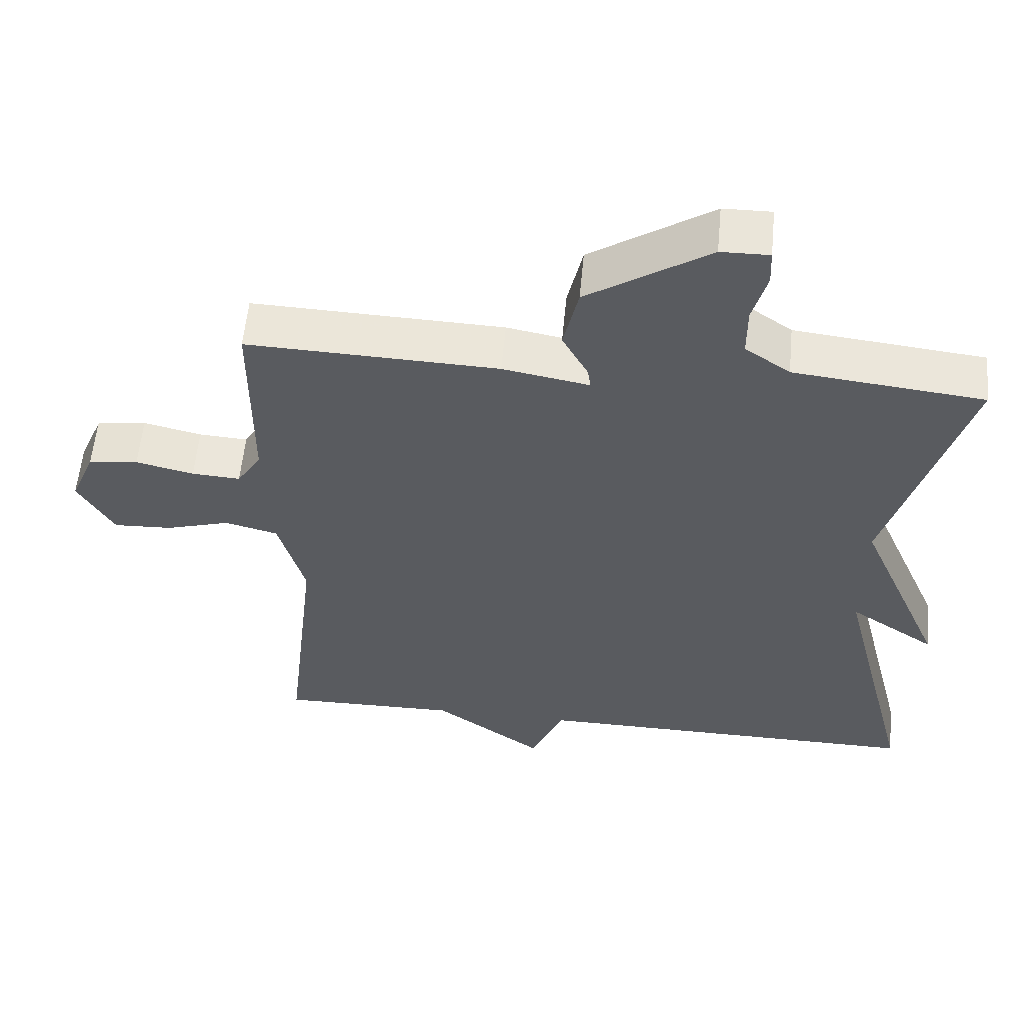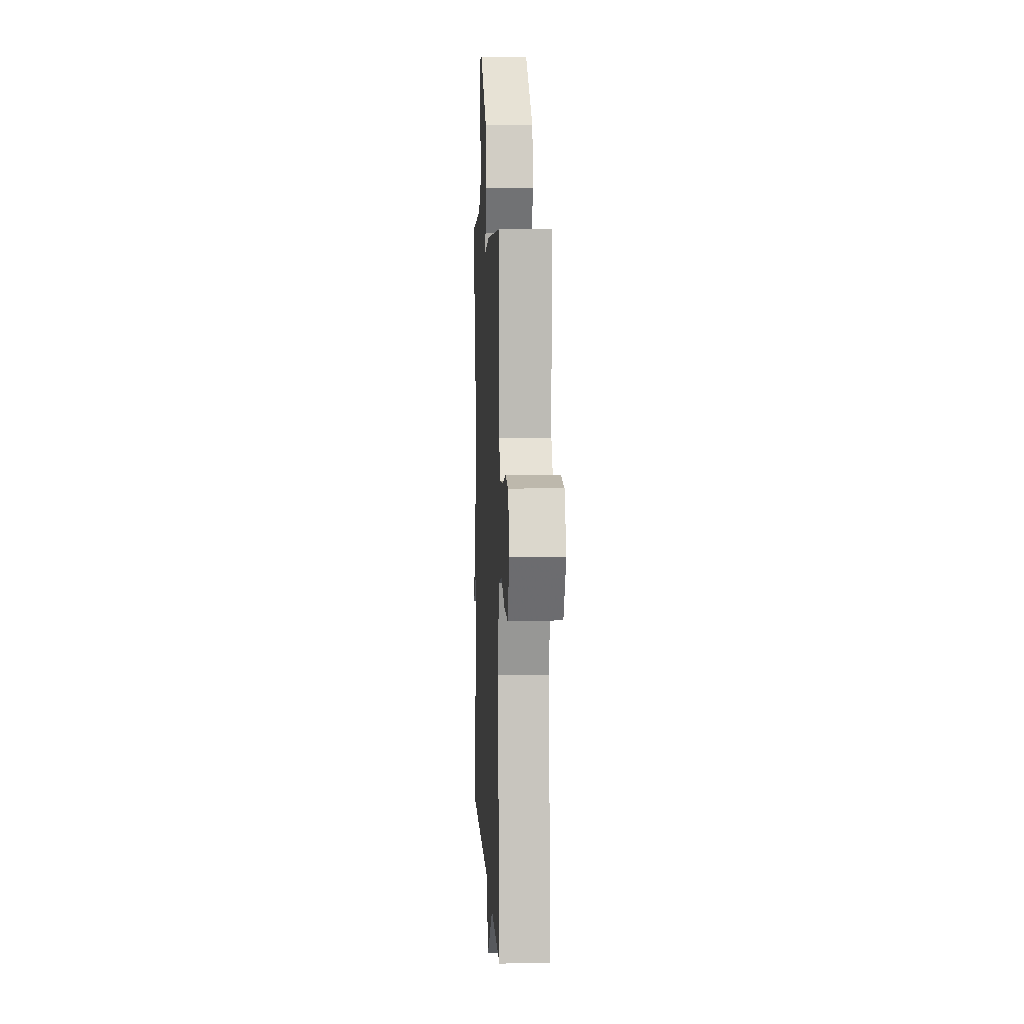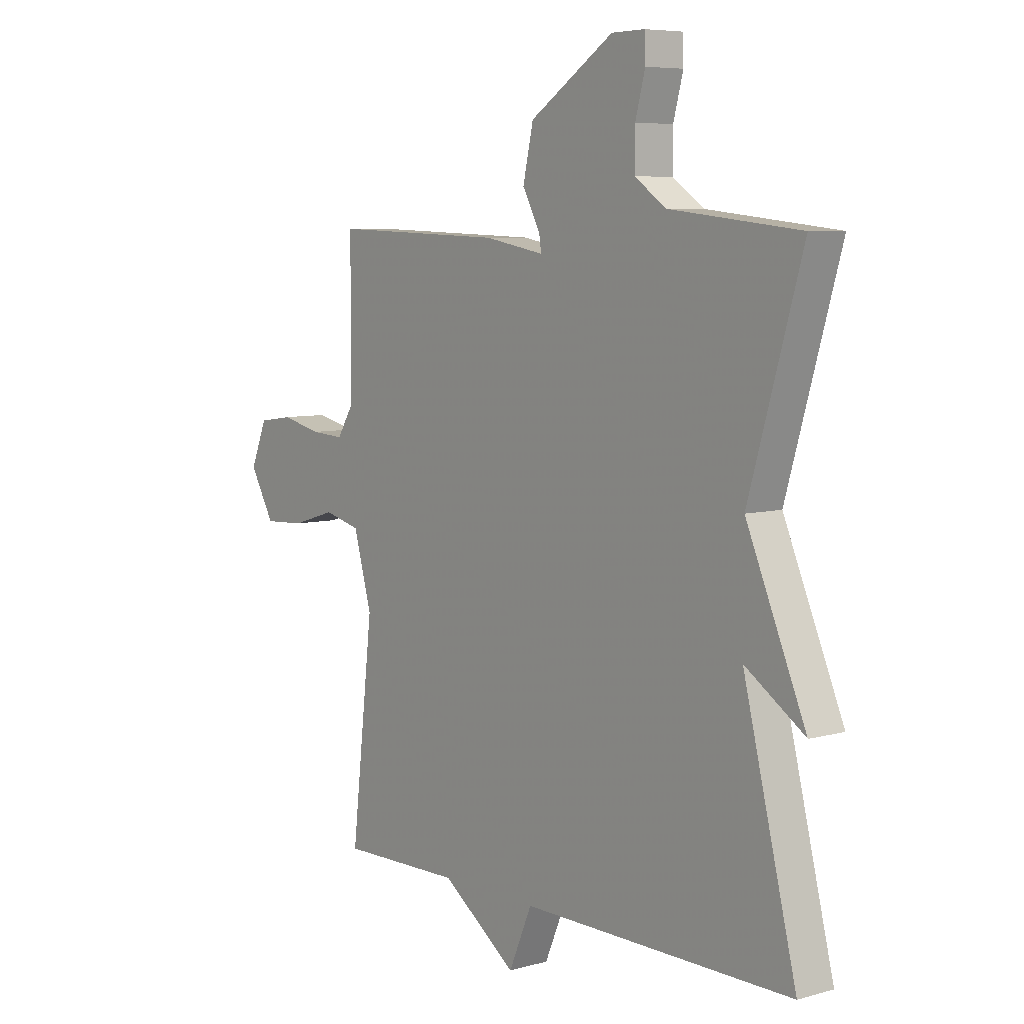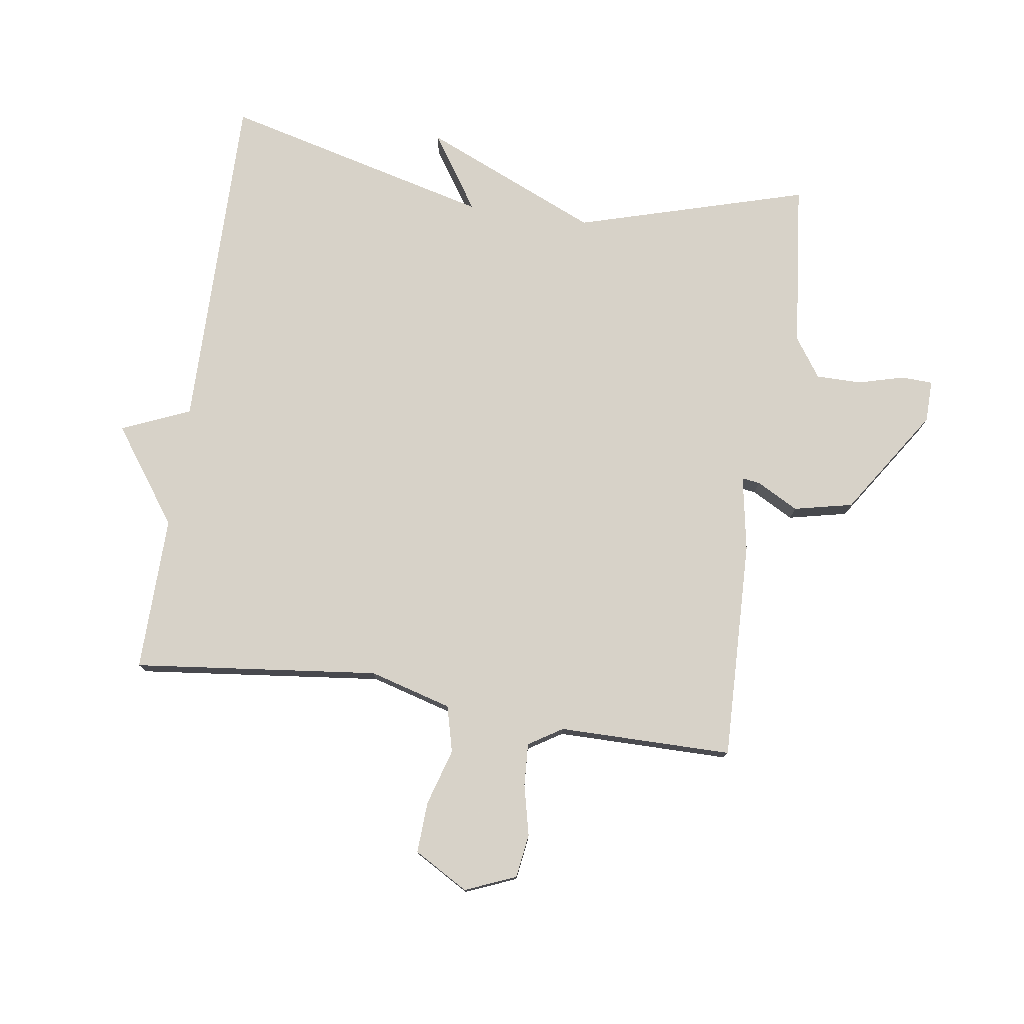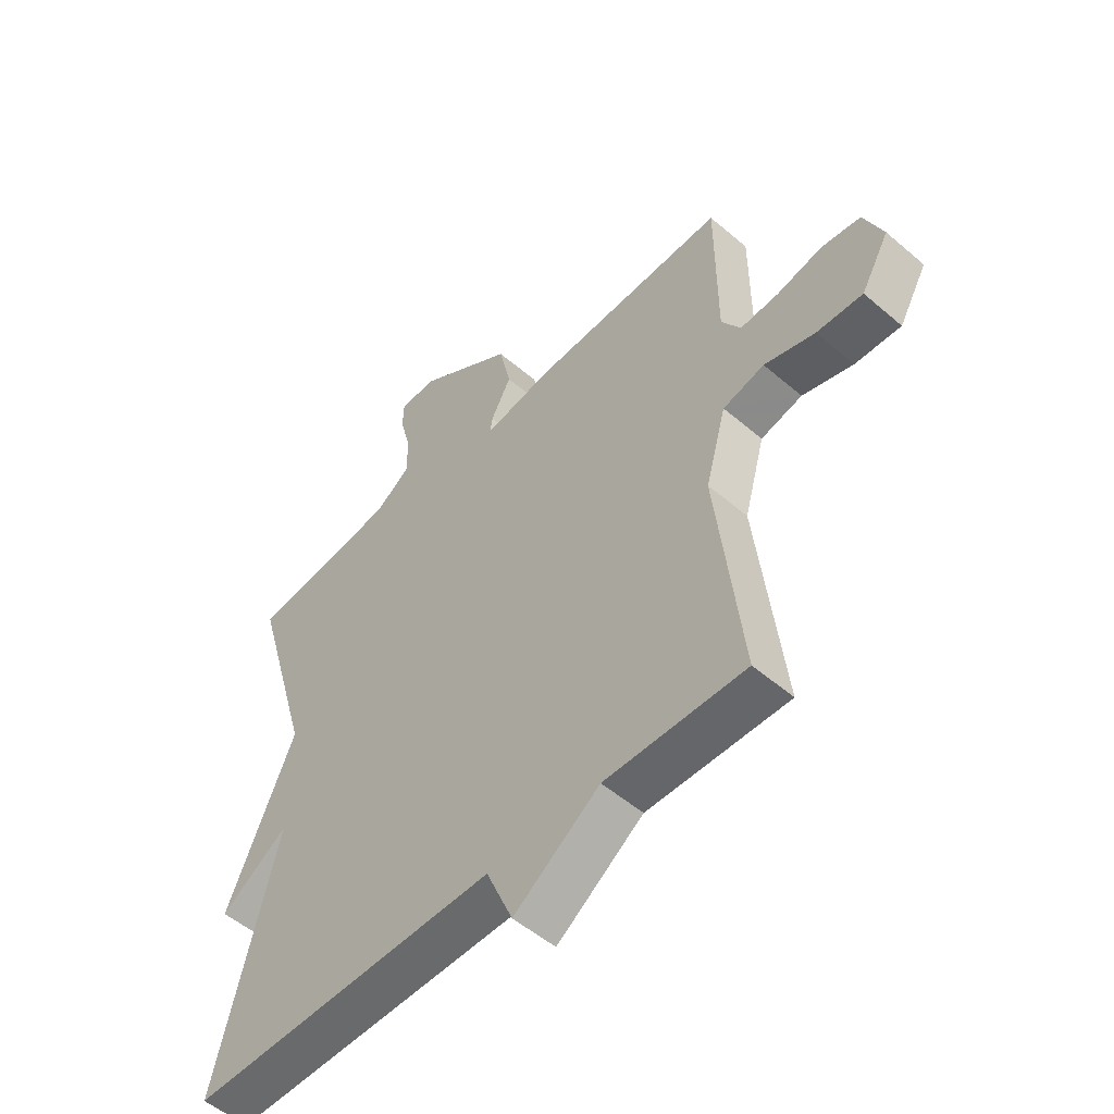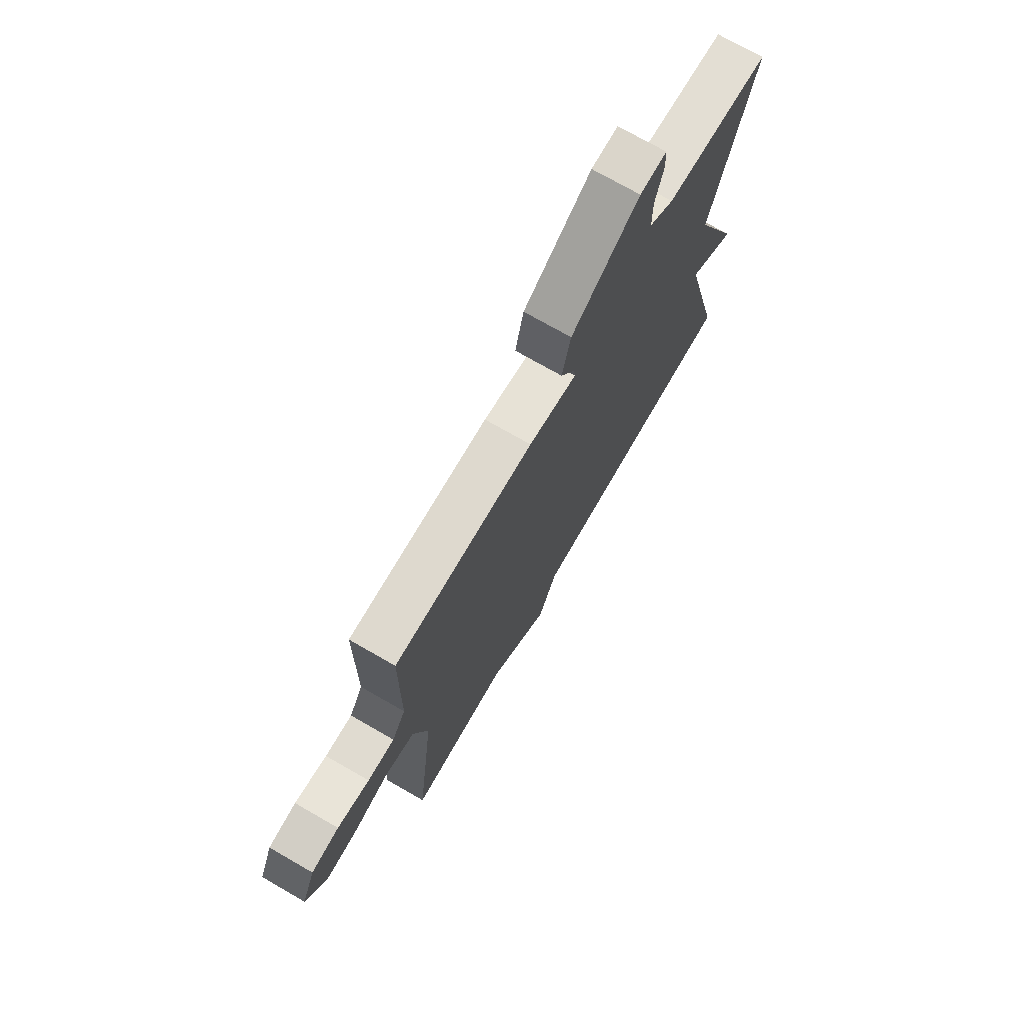
<metadata>
{"format":"obj","ext":"obj","renderer":"f3d","projection":"perspective","resolution":1024,"background":"white","views":[{"elev":57.1,"azim":5.3,"up":"+Z"},{"elev":6.5,"azim":-92.8,"up":"+Z"},{"elev":6.8,"azim":51.1,"up":"+Z"},{"elev":77.3,"azim":-81.5,"up":"+Y"},{"elev":-52.6,"azim":-132.7,"up":"+Z"},{"elev":73.4,"azim":-60.1,"up":"+Z"}]}
</metadata>
<code>
v -0.5 0.07 0.5
v -0.149 0.07 0.488
v -0.028 0.07 0.466
v -0.032 0.07 0.495
v -0.068 0.07 0.562
v -0.047 0.07 0.656
v 0.123 0.07 0.768
v 0.19 0.07 0.769
v 0.192 0.07 0.719
v 0.172 0.07 0.645
v 0.172 0.07 0.573
v 0.235 0.07 0.529
v 0.5 0.07 0.5
v 0.392 0.07 0.131
v 0.513 0.07 -0.15
v 0.392 0.07 -0.069
v 0.5 0.07 -0.5
v -0.051 0.07 -0.496
v -0.098 0.07 -0.606
v -0.251 0.07 -0.496
v -0.5 0.07 -0.5
v -0.455 0.07 -0.107
v -0.492 0.07 0.025
v -0.566 0.07 0.044
v -0.656 0.07 0.017
v -0.738 0.07 0.013
v -0.788 0.07 0.1
v -0.754 0.07 0.181
v -0.684 0.07 0.191
v -0.603 0.07 0.172
v -0.535 0.07 0.168
v -0.501 0.07 0.222
v -0.5 0 0.5
v -0.149 0 0.488
v -0.028 0 0.466
v -0.032 0 0.495
v -0.068 0 0.562
v -0.047 0 0.656
v 0.123 0 0.768
v 0.19 0 0.769
v 0.192 0 0.719
v 0.172 0 0.645
v 0.172 0 0.573
v 0.235 0 0.529
v 0.5 0 0.5
v 0.392 0 0.131
v 0.513 0 -0.15
v 0.392 0 -0.069
v 0.5 0 -0.5
v -0.051 0 -0.496
v -0.098 0 -0.606
v -0.251 0 -0.496
v -0.5 0 -0.5
v -0.455 0 -0.107
v -0.492 0 0.025
v -0.566 0 0.044
v -0.656 0 0.017
v -0.738 0 0.013
v -0.788 0 0.1
v -0.754 0 0.181
v -0.684 0 0.191
v -0.603 0 0.172
v -0.535 0 0.168
v -0.501 0 0.222
f 28 29 30
f 27 28 30
f 26 27 30
f 25 26 30
f 24 25 30
f 23 24 30 31
f 20 21 22
f 20 22 23
f 19 20 23
f 18 19 23
f 23 31 32
f 18 23 32
f 17 18 32
f 16 17 32
f 12 13 14
f 11 12 14
f 11 14 15 16
f 8 9 10
f 7 8 10
f 6 7 10
f 5 6 10
f 4 5 10
f 3 4 10 11
f 1 2 3
f 32 1 3
f 16 32 3
f 3 11 16
f 62 61 60
f 62 60 59
f 62 59 58
f 62 58 57
f 62 57 56
f 63 62 56 55
f 54 53 52
f 55 54 52
f 55 52 51
f 55 51 50
f 64 63 55
f 64 55 50
f 64 50 49
f 64 49 48
f 46 45 44
f 46 44 43
f 48 47 46 43
f 42 41 40
f 42 40 39
f 42 39 38
f 42 38 37
f 42 37 36
f 43 42 36 35
f 35 34 33
f 35 33 64
f 35 64 48
f 48 43 35
f 1 33 34 2
f 2 34 35 3
f 3 35 36 4
f 4 36 37 5
f 5 37 38 6
f 6 38 39 7
f 7 39 40 8
f 8 40 41 9
f 9 41 42 10
f 10 42 43 11
f 11 43 44 12
f 12 44 45 13
f 13 45 46 14
f 14 46 47 15
f 15 47 48 16
f 16 48 49 17
f 17 49 50 18
f 18 50 51 19
f 19 51 52 20
f 20 52 53 21
f 21 53 54 22
f 22 54 55 23
f 23 55 56 24
f 24 56 57 25
f 25 57 58 26
f 26 58 59 27
f 27 59 60 28
f 28 60 61 29
f 29 61 62 30
f 30 62 63 31
f 31 63 64 32
f 32 64 33 1

</code>
